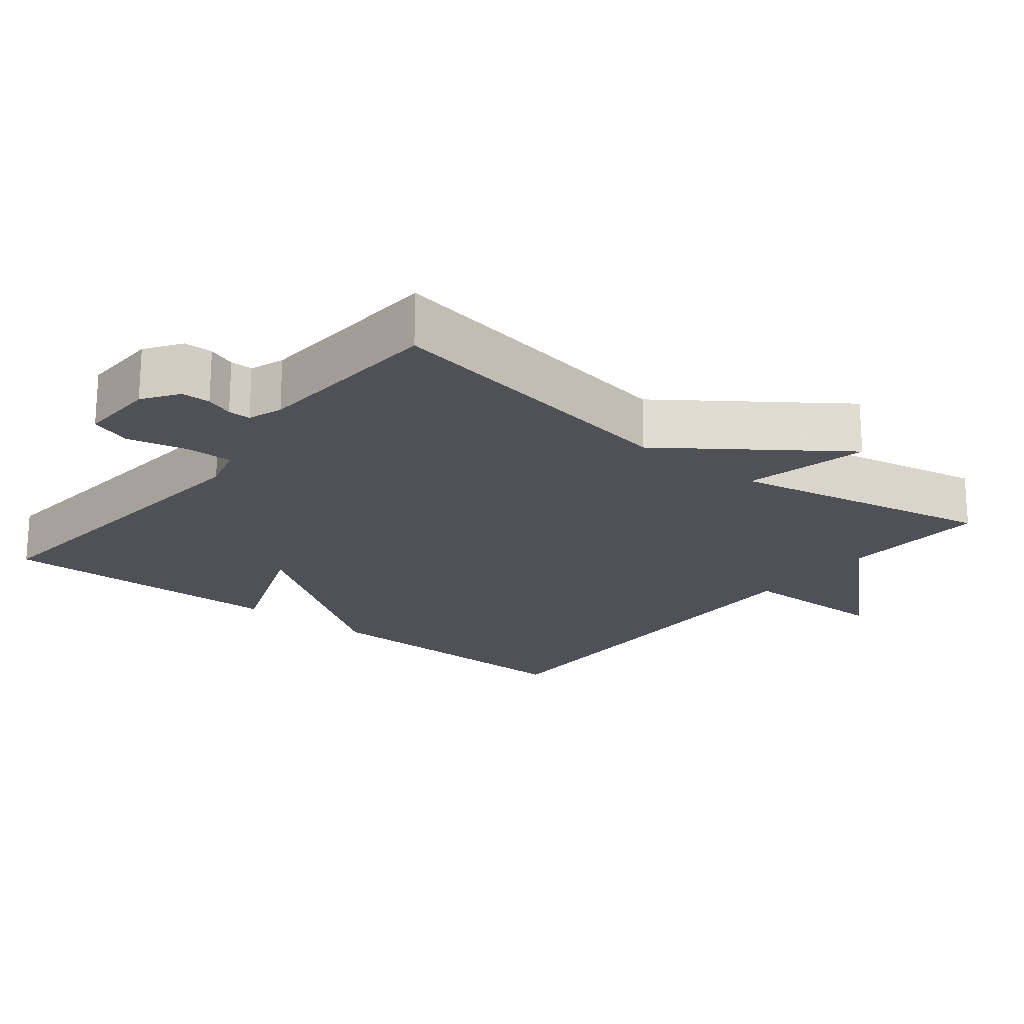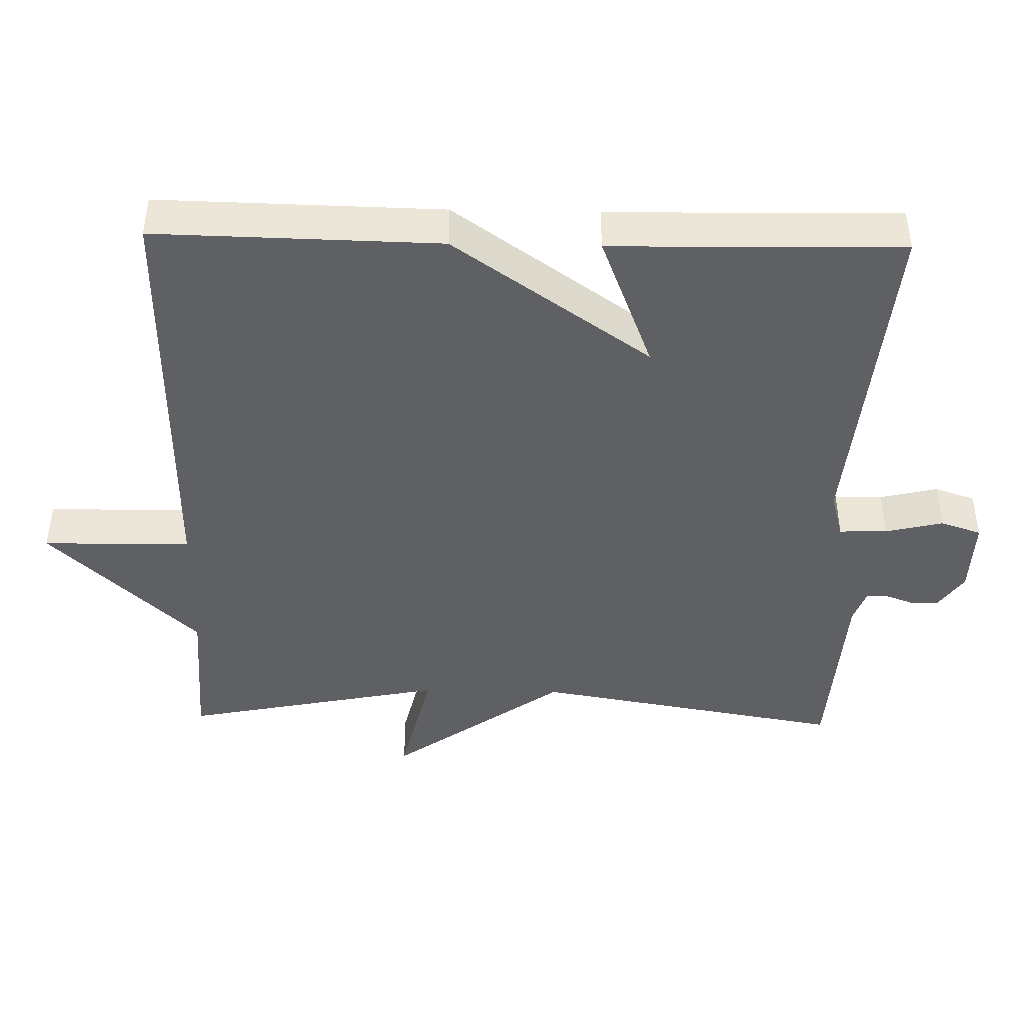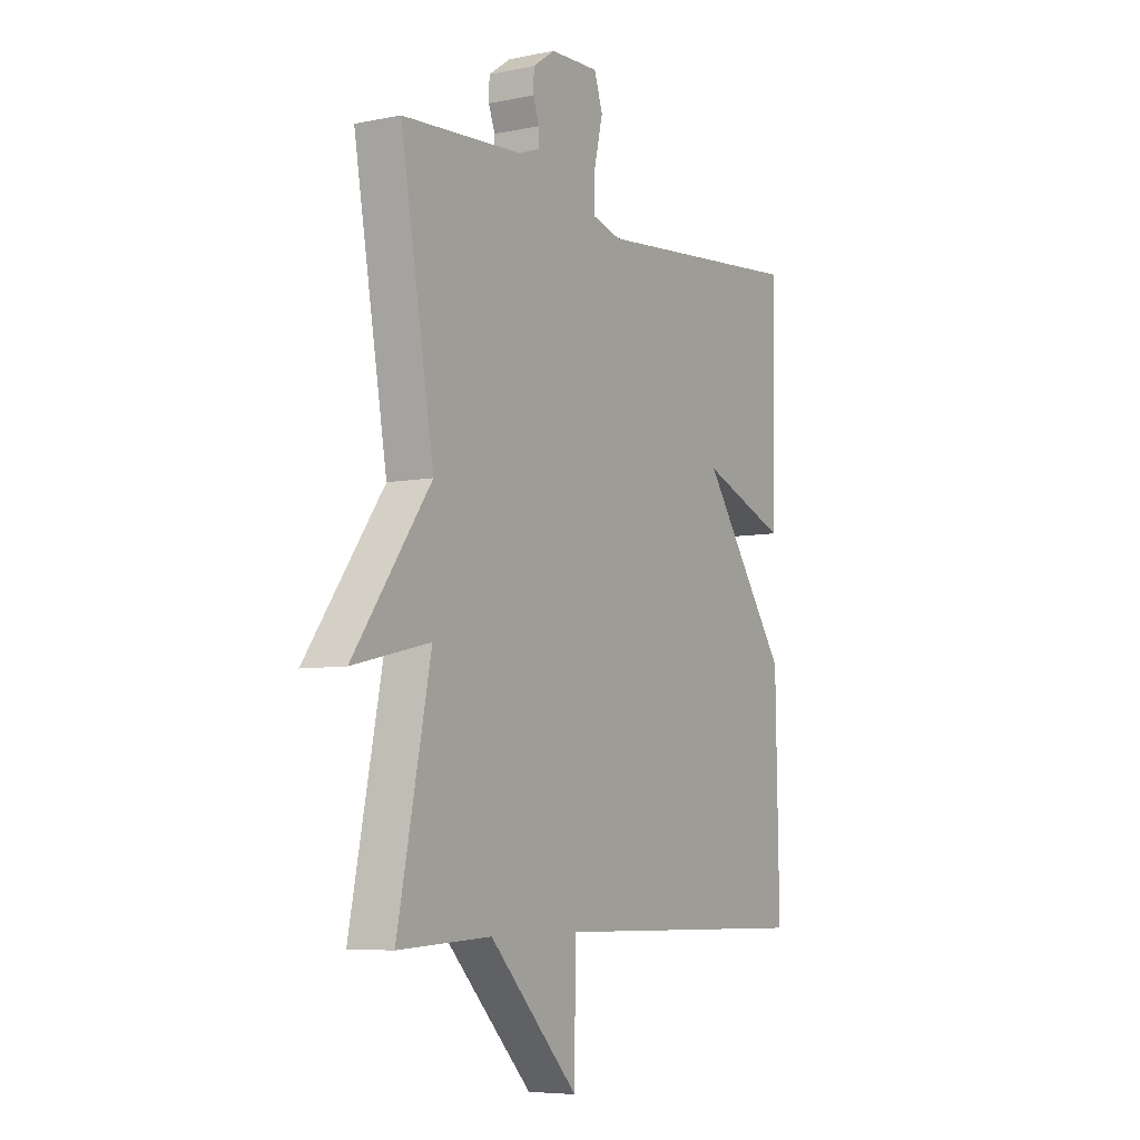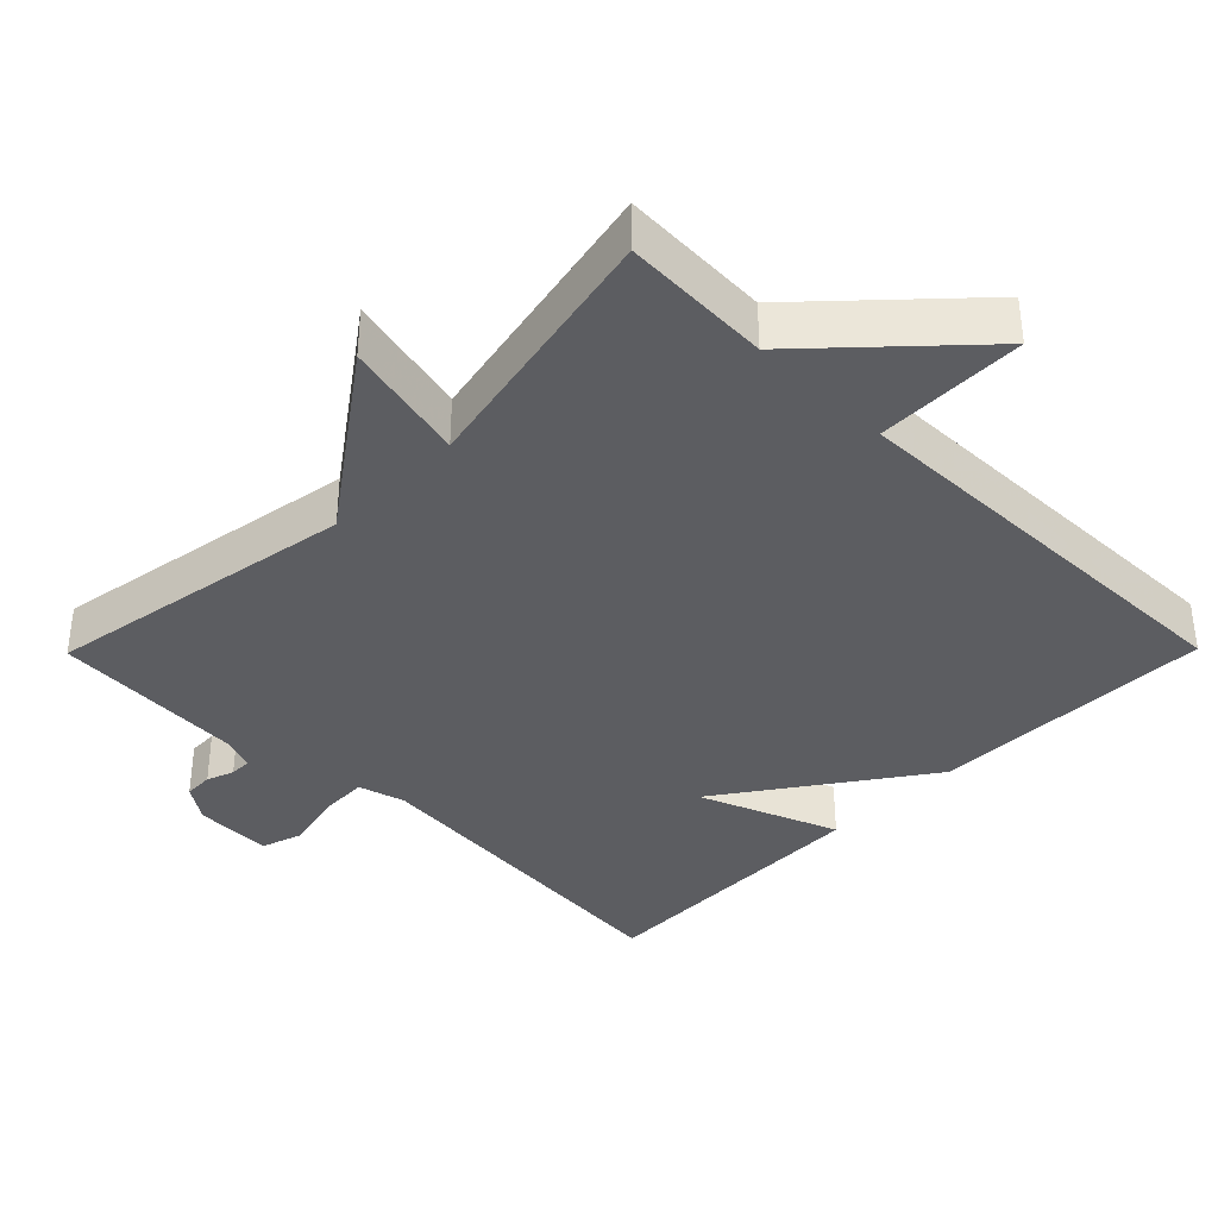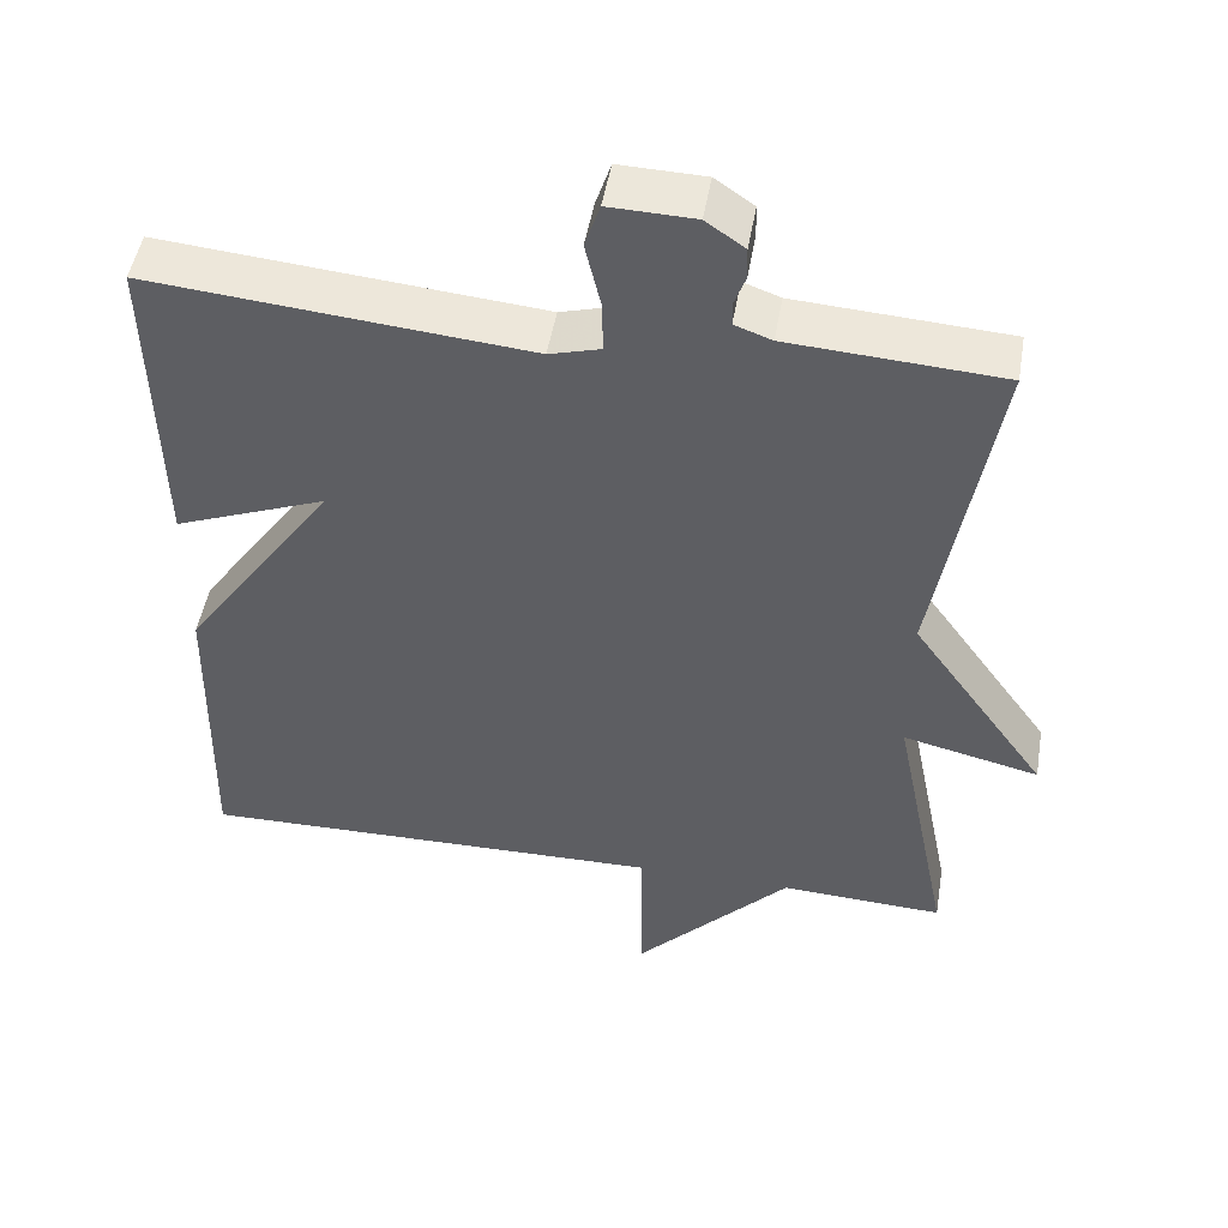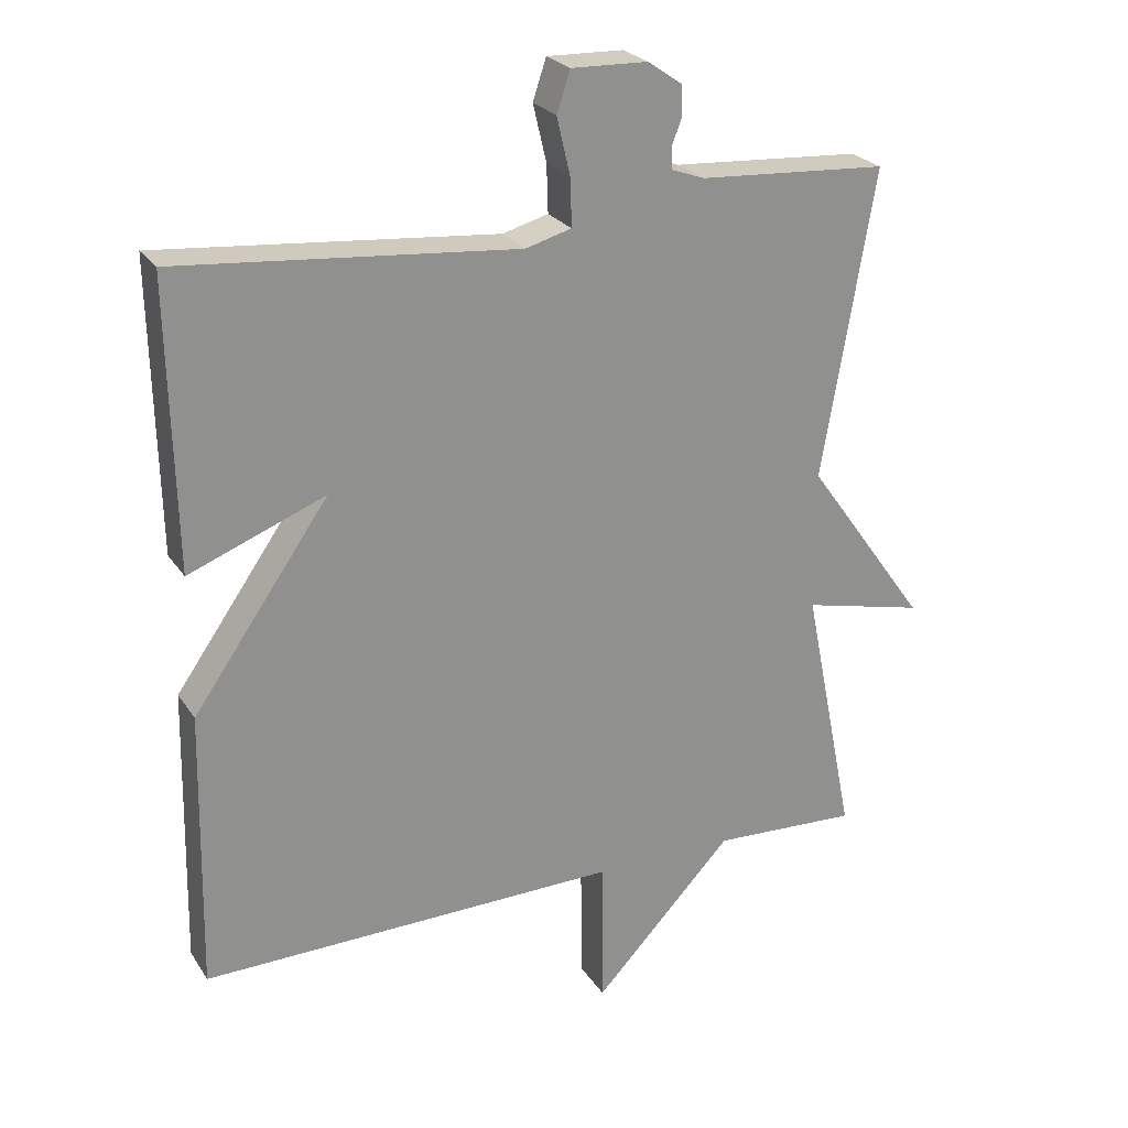
<metadata>
{"format":"obj","ext":"obj","renderer":"f3d","projection":"perspective","resolution":1024,"background":"white","views":[{"elev":-20.4,"azim":51.5,"up":"+Y"},{"elev":-43.6,"azim":-91.3,"up":"+Y"},{"elev":-6.3,"azim":121.3,"up":"+Z"},{"elev":-37.2,"azim":135.4,"up":"+Y"},{"elev":48.8,"azim":9.6,"up":"+Z"},{"elev":24.7,"azim":-25.6,"up":"+Z"}]}
</metadata>
<code>
v 0.5 0.07 -0.5
v 0.293 0.07 -0.49
v 0.095 0.07 -0.698
v 0.093 0.07 -0.49
v -0.5 0.07 -0.5
v -0.492 0.07 -0.104
v -0.299 0.07 0.171
v -0.492 0.07 0.096
v -0.5 0.07 0.5
v -0.022 0.07 0.457
v 0.043 0.07 0.475
v 0.041 0.07 0.542
v 0.022 0.07 0.623
v 0.041 0.07 0.68
v 0.149 0.07 0.677
v 0.198 0.07 0.643
v 0.199 0.07 0.603
v 0.185 0.07 0.565
v 0.185 0.07 0.534
v 0.232 0.07 0.517
v 0.5 0.07 0.5
v 0.426 0.07 0.066
v 0.598 0.07 -0.174
v 0.426 0.07 -0.134
v 0.5 0 -0.5
v 0.293 0 -0.49
v 0.095 0 -0.698
v 0.093 0 -0.49
v -0.5 0 -0.5
v -0.492 0 -0.104
v -0.299 0 0.171
v -0.492 0 0.096
v -0.5 0 0.5
v -0.022 0 0.457
v 0.043 0 0.475
v 0.041 0 0.542
v 0.022 0 0.623
v 0.041 0 0.68
v 0.149 0 0.677
v 0.198 0 0.643
v 0.199 0 0.603
v 0.185 0 0.565
v 0.185 0 0.534
v 0.232 0 0.517
v 0.5 0 0.5
v 0.426 0 0.066
v 0.598 0 -0.174
v 0.426 0 -0.134
f 22 23 24
f 20 21 22
f 19 20 22 24
f 16 17 18
f 15 16 18
f 14 15 18
f 13 14 18
f 12 13 18
f 11 12 18 19
f 7 8 9 10
f 7 10 11
f 6 7 11
f 5 6 11
f 4 5 11
f 2 3 4
f 11 19 24
f 4 11 24
f 2 4 24
f 1 2 24
f 48 47 46
f 46 45 44
f 48 46 44 43
f 42 41 40
f 42 40 39
f 42 39 38
f 42 38 37
f 42 37 36
f 43 42 36 35
f 34 33 32 31
f 35 34 31
f 35 31 30
f 35 30 29
f 35 29 28
f 28 27 26
f 48 43 35
f 48 35 28
f 48 28 26
f 48 26 25
f 1 25 26 2
f 2 26 27 3
f 3 27 28 4
f 4 28 29 5
f 5 29 30 6
f 6 30 31 7
f 7 31 32 8
f 8 32 33 9
f 9 33 34 10
f 10 34 35 11
f 11 35 36 12
f 12 36 37 13
f 13 37 38 14
f 14 38 39 15
f 15 39 40 16
f 16 40 41 17
f 17 41 42 18
f 18 42 43 19
f 19 43 44 20
f 20 44 45 21
f 21 45 46 22
f 22 46 47 23
f 23 47 48 24
f 24 48 25 1

</code>
